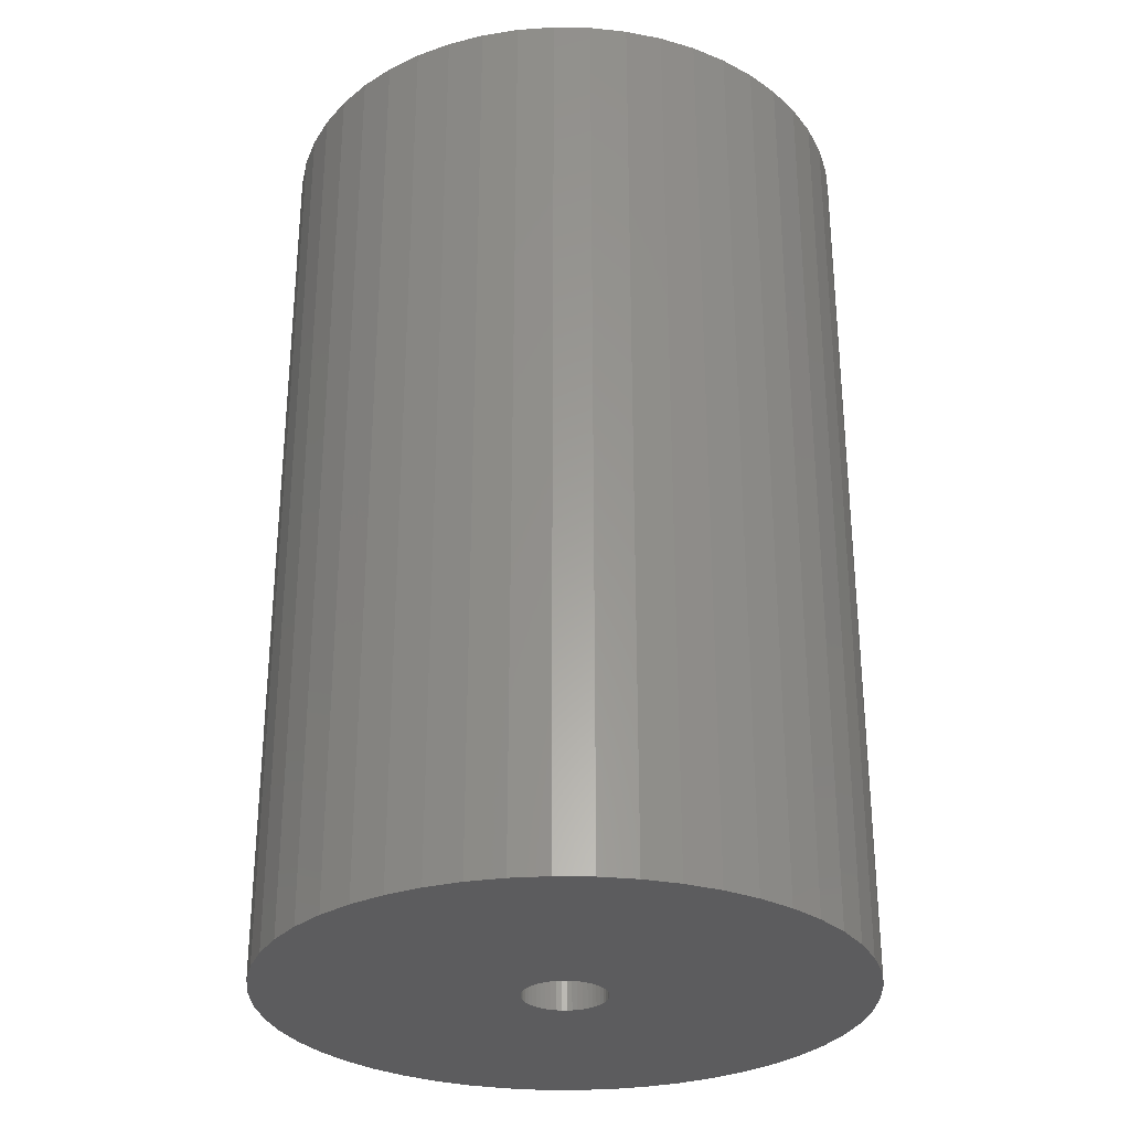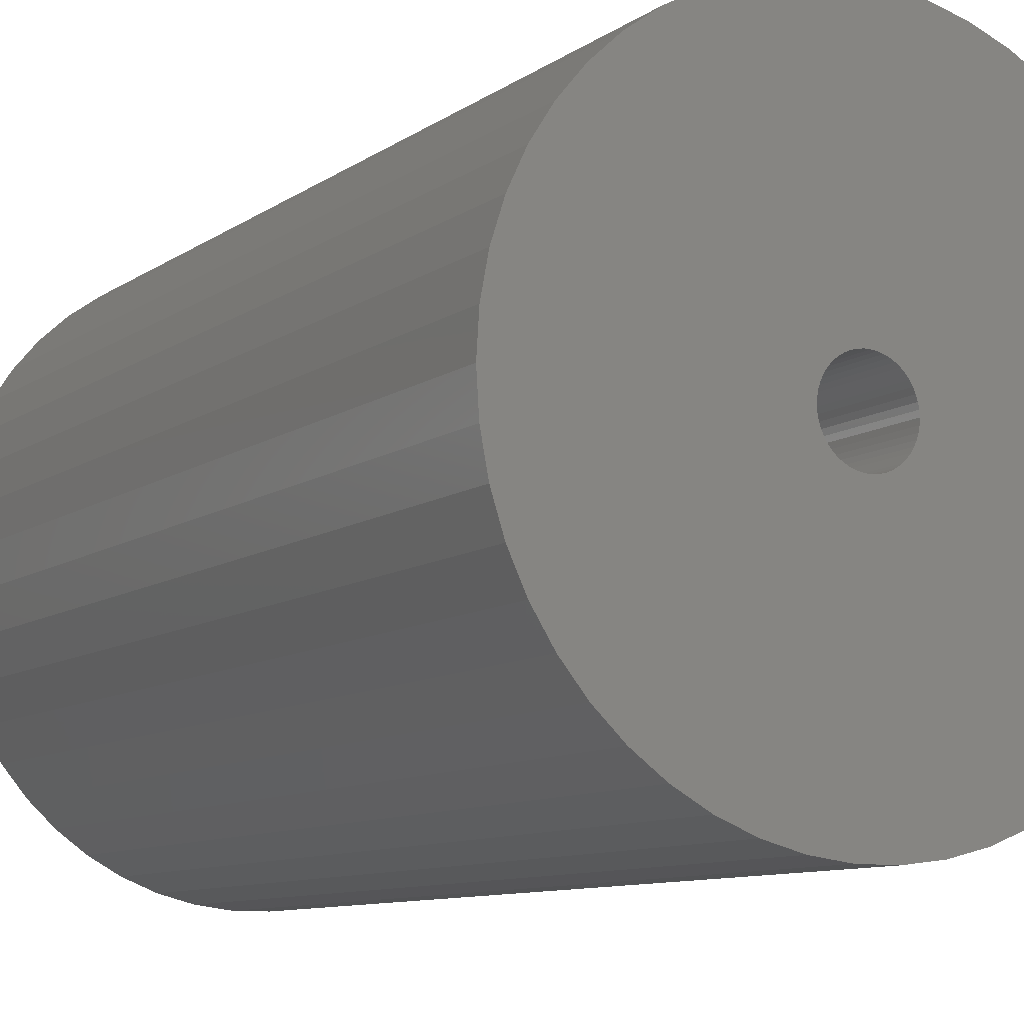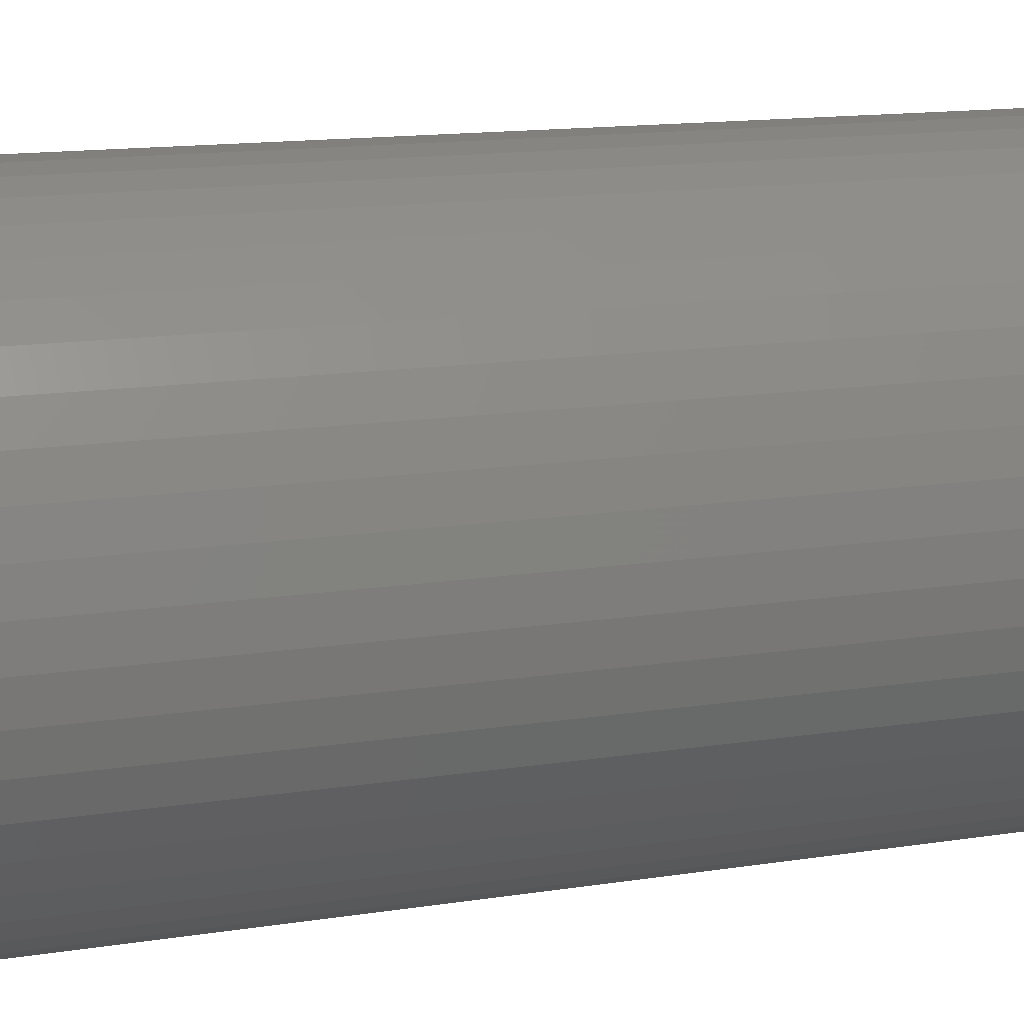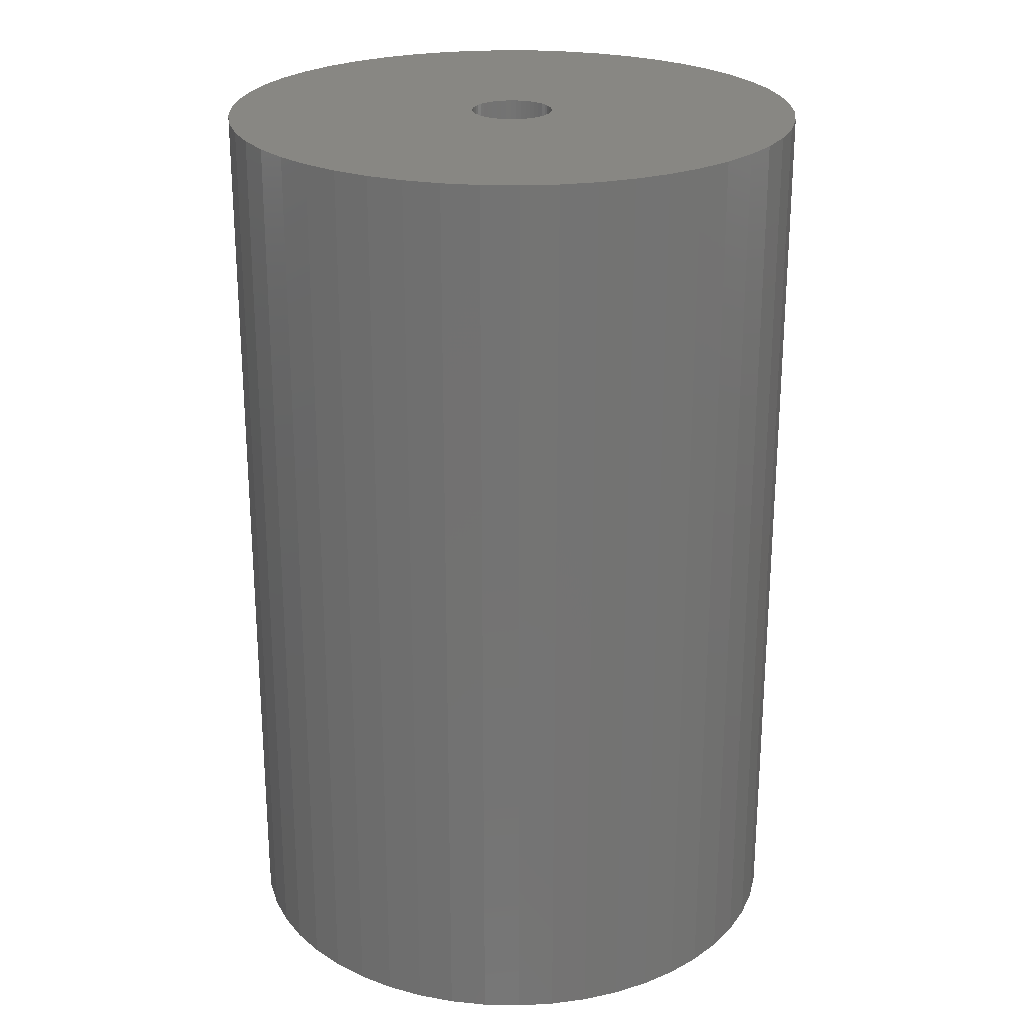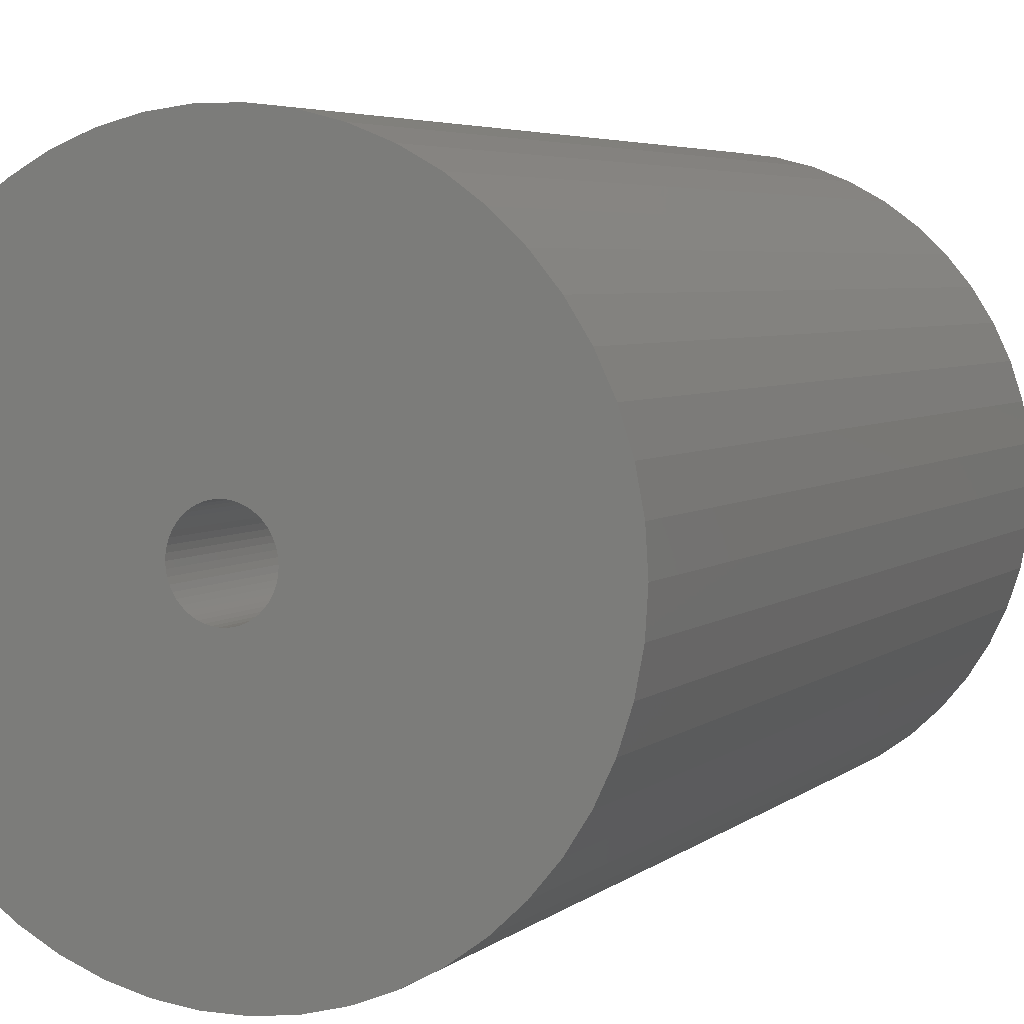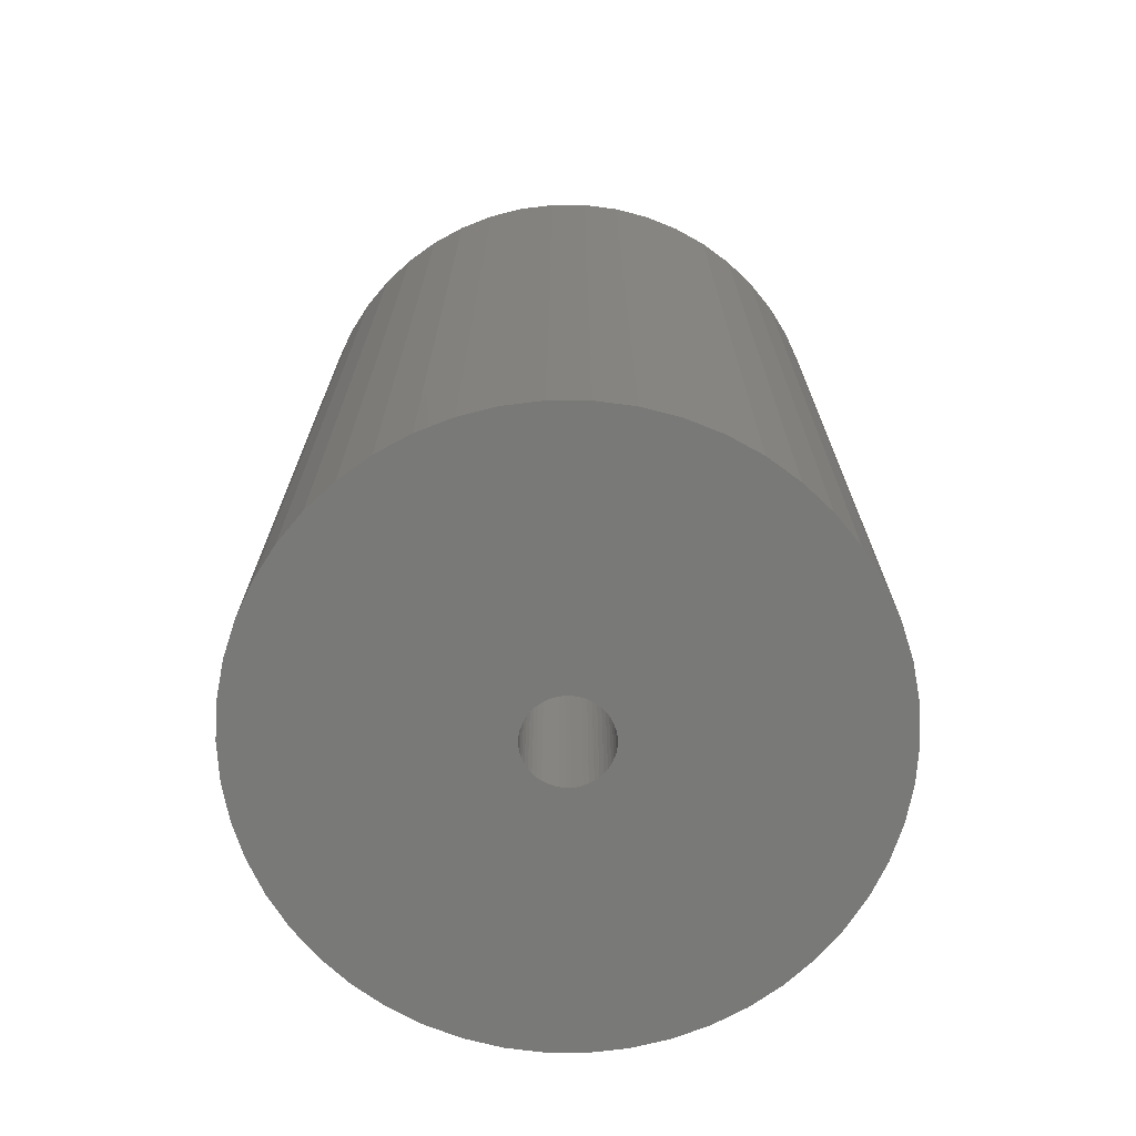
<metadata>
{"format":"stl","ext":"stl","renderer":"f3d","projection":"perspective","resolution":1024,"background":"white","views":[{"elev":-29.6,"azim":-59.0,"up":"+Z"},{"elev":-9.5,"azim":-30.3,"up":"+Y"},{"elev":14.8,"azim":71.6,"up":"+Y"},{"elev":24.2,"azim":-41.0,"up":"+Z"},{"elev":4.5,"azim":23.9,"up":"+Y"},{"elev":-71.6,"azim":-165.8,"up":"+Z"}]}
</metadata>
<code>
# stl→obj: 200 verts, 400 faces
v 23 0 36
v 22.82 2.883 -36
v 22.82 2.883 36
v 23 0 -36
v -23 0 -36
v -22.82 2.883 36
v -22.82 2.883 -36
v -23 0 36
v 1.444 22.95 -36
v -1.444 22.95 36
v 1.444 22.95 36
v -1.444 22.95 -36
v -1.444 -22.95 -36
v 1.444 -22.95 36
v -1.444 -22.95 36
v 1.444 -22.95 -36
v 16.77 15.74 -36
v 14.66 17.72 36
v 16.77 15.74 36
v 14.66 17.72 -36
v -14.66 17.72 -36
v -16.77 15.74 36
v -14.66 17.72 36
v -16.77 15.74 -36
v -7.107 21.87 -36
v -9.793 20.81 36
v -7.107 21.87 36
v -9.793 20.81 -36
v 20.16 -11.08 36
v 21.38 -8.467 -36
v 21.38 -8.467 36
v 20.16 -11.08 -36
v 21.38 8.467 36
v 20.16 11.08 -36
v 20.16 11.08 36
v 21.38 8.467 -36
v 9.793 20.81 -36
v 7.107 21.87 36
v 9.793 20.81 36
v 7.107 21.87 -36
v 4.31 22.59 36
v 4.31 22.59 -36
v 12.32 19.42 -36
v 12.32 19.42 36
v -21.38 8.467 -36
v -20.16 11.08 36
v -20.16 11.08 -36
v -21.38 8.467 36
v -18.61 13.52 -36
v -18.61 13.52 36
v -22.28 5.72 -36
v -22.28 5.72 36
v -4.31 22.59 36
v -4.31 22.59 -36
v 4.31 -22.59 36
v 4.31 -22.59 -36
v 22.28 5.72 36
v 22.28 5.72 -36
v 18.61 13.52 36
v 18.61 13.52 -36
v 3.25 0 36
v 3.224 0.4073 36
v 22.82 -2.883 36
v 3.148 0.8082 36
v 3.224 -0.4073 36
v 3.022 1.196 36
v 22.28 -5.72 36
v 2.848 1.566 36
v 3.148 -0.8082 36
v 2.629 1.91 36
v 2.369 2.225 36
v 3.022 -1.196 36
v 2.072 2.504 36
v 1.741 2.744 36
v 2.848 -1.566 36
v 1.384 2.941 36
v 18.61 -13.52 36
v 1.004 3.091 36
v 2.629 -1.91 36
v 16.77 -15.74 36
v 0.609 3.192 36
v 0.2041 3.244 36
v -0.2041 3.244 36
v -0.609 3.192 36
v -1.004 3.091 36
v -1.384 2.941 36
v -1.741 2.744 36
v -12.32 19.42 36
v -2.072 2.504 36
v -2.369 2.225 36
v -2.629 1.91 36
v 2.369 -2.225 36
v 14.66 -17.72 36
v 2.072 -2.504 36
v 12.32 -19.42 36
v 1.741 -2.744 36
v 9.793 -20.81 36
v 1.384 -2.941 36
v 7.107 -21.87 36
v 1.004 -3.091 36
v 0.609 -3.192 36
v 0.2041 -3.244 36
v -0.2041 -3.244 36
v -0.609 -3.192 36
v -4.31 -22.59 36
v -1.004 -3.091 36
v -7.107 -21.87 36
v -1.384 -2.941 36
v -9.793 -20.81 36
v -1.741 -2.744 36
v -12.32 -19.42 36
v -2.072 -2.504 36
v -14.66 -17.72 36
v -2.369 -2.225 36
v -16.77 -15.74 36
v -2.629 -1.91 36
v -18.61 -13.52 36
v -2.848 -1.566 36
v -20.16 -11.08 36
v -3.022 -1.196 36
v -21.38 -8.467 36
v -3.148 -0.8082 36
v -22.28 -5.72 36
v -3.224 -0.4073 36
v -22.82 -2.883 36
v -3.25 0 36
v -2.848 1.566 36
v -3.022 1.196 36
v -3.148 0.8082 36
v -3.224 0.4073 36
v -12.32 19.42 -36
v 22.82 -2.883 -36
v 18.61 -13.52 -36
v 16.77 -15.74 -36
v -16.77 -15.74 -36
v -14.66 -17.72 -36
v -18.61 -13.52 -36
v 3.25 0 -36
v 3.224 -0.4073 -36
v 22.28 -5.72 -36
v 3.148 -0.8082 -36
v 3.224 0.4073 -36
v 3.022 -1.196 -36
v 2.848 -1.566 -36
v 3.148 0.8082 -36
v 2.629 -1.91 -36
v 2.369 -2.225 -36
v 14.66 -17.72 -36
v 3.022 1.196 -36
v 2.072 -2.504 -36
v 12.32 -19.42 -36
v 1.741 -2.744 -36
v 9.793 -20.81 -36
v 2.848 1.566 -36
v 1.384 -2.941 -36
v 7.107 -21.87 -36
v 1.004 -3.091 -36
v 2.629 1.91 -36
v 0.609 -3.192 -36
v 0.2041 -3.244 -36
v -0.2041 -3.244 -36
v -0.609 -3.192 -36
v -4.31 -22.59 -36
v -1.004 -3.091 -36
v -7.107 -21.87 -36
v -1.384 -2.941 -36
v -9.793 -20.81 -36
v -1.741 -2.744 -36
v -12.32 -19.42 -36
v -2.072 -2.504 -36
v -2.369 -2.225 -36
v -2.629 -1.91 -36
v 2.369 2.225 -36
v 2.072 2.504 -36
v 1.741 2.744 -36
v 1.384 2.941 -36
v 1.004 3.091 -36
v 0.609 3.192 -36
v 0.2041 3.244 -36
v -0.2041 3.244 -36
v -0.609 3.192 -36
v -1.004 3.091 -36
v -1.384 2.941 -36
v -1.741 2.744 -36
v -2.072 2.504 -36
v -2.369 2.225 -36
v -2.629 1.91 -36
v -2.848 1.566 -36
v -3.022 1.196 -36
v -3.148 0.8082 -36
v -3.224 0.4073 -36
v -3.25 0 -36
v -2.848 -1.566 -36
v -20.16 -11.08 -36
v -3.022 -1.196 -36
v -21.38 -8.467 -36
v -3.148 -0.8082 -36
v -22.28 -5.72 -36
v -3.224 -0.4073 -36
v -22.82 -2.883 -36
f 1 2 3
f 2 1 4
f 5 6 7
f 6 5 8
f 9 10 11
f 10 9 12
f 13 14 15
f 14 13 16
f 17 18 19
f 18 17 20
f 21 22 23
f 22 21 24
f 25 26 27
f 26 25 28
f 29 30 31
f 30 29 32
f 33 34 35
f 34 33 36
f 37 38 39
f 38 37 40
f 40 41 38
f 41 40 42
f 43 39 44
f 39 43 37
f 45 46 47
f 46 45 48
f 49 22 24
f 22 49 50
f 51 48 45
f 48 51 52
f 12 53 10
f 53 12 54
f 16 55 14
f 55 16 56
f 57 36 33
f 36 57 58
f 3 58 57
f 58 3 2
f 59 17 19
f 17 59 60
f 35 60 59
f 60 35 34
f 42 11 41
f 11 42 9
f 20 44 18
f 44 20 43
f 47 50 49
f 50 47 46
f 7 52 51
f 52 7 6
f 61 1 3
f 62 3 57
f 1 61 63
f 64 57 33
f 65 63 61
f 66 33 35
f 63 65 67
f 68 35 59
f 69 67 65
f 70 59 19
f 67 69 31
f 71 19 18
f 72 31 69
f 73 18 44
f 31 72 29
f 74 44 39
f 75 29 72
f 76 39 38
f 29 75 77
f 78 38 41
f 79 77 75
f 77 79 80
f 3 62 61
f 57 64 62
f 33 66 64
f 35 68 66
f 59 70 68
f 19 71 70
f 18 73 71
f 44 74 73
f 81 41 11
f 39 76 74
f 38 78 76
f 41 81 78
f 11 82 81
f 11 83 82
f 10 83 11
f 83 10 84
f 53 84 10
f 84 53 85
f 27 85 53
f 85 27 86
f 26 86 27
f 86 26 87
f 88 87 26
f 87 88 89
f 23 89 88
f 89 23 90
f 90 22 91
f 22 90 23
f 92 80 79
f 80 92 93
f 94 93 92
f 93 94 95
f 96 95 94
f 95 96 97
f 98 97 96
f 97 98 99
f 100 99 98
f 99 100 55
f 101 55 100
f 55 101 14
f 102 14 101
f 103 14 102
f 15 103 104
f 105 104 106
f 107 106 108
f 103 15 14
f 109 108 110
f 111 110 112
f 113 112 114
f 115 114 116
f 117 116 118
f 119 118 120
f 121 120 122
f 123 122 124
f 104 105 15
f 125 124 126
f 50 91 22
f 91 50 127
f 106 107 105
f 46 127 50
f 108 109 107
f 127 46 128
f 110 111 109
f 48 128 46
f 112 113 111
f 128 48 129
f 114 115 113
f 52 129 48
f 116 117 115
f 129 52 130
f 118 119 117
f 6 130 52
f 120 121 119
f 130 6 126
f 122 123 121
f 8 126 6
f 124 125 123
f 126 8 125
f 28 88 26
f 88 28 131
f 131 23 88
f 23 131 21
f 54 27 53
f 27 54 25
f 63 4 1
f 4 63 132
f 80 133 77
f 133 80 134
f 135 113 115
f 113 135 136
f 135 117 137
f 117 135 115
f 138 4 132
f 139 132 140
f 4 138 2
f 141 140 30
f 142 2 138
f 143 30 32
f 2 142 58
f 144 32 133
f 145 58 142
f 146 133 134
f 58 145 36
f 147 134 148
f 149 36 145
f 150 148 151
f 36 149 34
f 152 151 153
f 154 34 149
f 155 153 156
f 34 154 60
f 157 156 56
f 158 60 154
f 60 158 17
f 132 139 138
f 140 141 139
f 30 143 141
f 32 144 143
f 133 146 144
f 134 147 146
f 148 150 147
f 151 152 150
f 159 56 16
f 153 155 152
f 156 157 155
f 56 159 157
f 16 160 159
f 16 161 160
f 13 161 16
f 161 13 162
f 163 162 13
f 162 163 164
f 165 164 163
f 164 165 166
f 167 166 165
f 166 167 168
f 169 168 167
f 168 169 170
f 136 170 169
f 170 136 171
f 171 135 172
f 135 171 136
f 173 17 158
f 17 173 20
f 174 20 173
f 20 174 43
f 175 43 174
f 43 175 37
f 176 37 175
f 37 176 40
f 177 40 176
f 40 177 42
f 178 42 177
f 42 178 9
f 179 9 178
f 180 9 179
f 12 180 181
f 54 181 182
f 25 182 183
f 180 12 9
f 28 183 184
f 131 184 185
f 21 185 186
f 24 186 187
f 49 187 188
f 47 188 189
f 45 189 190
f 51 190 191
f 181 54 12
f 7 191 192
f 137 172 135
f 172 137 193
f 182 25 54
f 194 193 137
f 183 28 25
f 193 194 195
f 184 131 28
f 196 195 194
f 185 21 131
f 195 196 197
f 186 24 21
f 198 197 196
f 187 49 24
f 197 198 199
f 188 47 49
f 200 199 198
f 189 45 47
f 199 200 192
f 190 51 45
f 5 192 200
f 191 7 51
f 192 5 7
f 153 95 97
f 95 153 151
f 31 140 67
f 140 31 30
f 77 32 29
f 32 77 133
f 169 109 111
f 109 169 167
f 196 123 198
f 123 196 121
f 148 80 93
f 80 148 134
f 156 97 99
f 97 156 153
f 56 99 55
f 99 56 156
f 67 132 63
f 132 67 140
f 136 111 113
f 111 136 169
f 137 119 194
f 119 137 117
f 194 121 196
f 121 194 119
f 198 125 200
f 125 198 123
f 200 8 5
f 8 200 125
f 151 93 95
f 93 151 148
f 165 105 107
f 105 165 163
f 167 107 109
f 107 167 165
f 163 15 105
f 15 163 13
f 138 62 142
f 62 138 61
f 126 191 130
f 191 126 192
f 180 82 83
f 82 180 179
f 160 103 102
f 103 160 161
f 174 71 73
f 71 174 173
f 186 89 90
f 89 186 185
f 183 85 86
f 85 183 182
f 149 68 154
f 68 149 66
f 154 70 158
f 70 154 68
f 177 76 78
f 76 177 176
f 178 78 81
f 78 178 177
f 175 73 74
f 73 175 174
f 128 188 127
f 188 128 189
f 91 186 90
f 186 91 187
f 129 189 128
f 189 129 190
f 184 86 87
f 86 184 183
f 181 83 84
f 83 181 180
f 159 102 101
f 102 159 160
f 152 98 96
f 98 152 155
f 145 66 149
f 66 145 64
f 142 64 145
f 64 142 62
f 158 71 173
f 71 158 70
f 179 81 82
f 81 179 178
f 176 74 76
f 74 176 175
f 127 187 91
f 187 127 188
f 130 190 129
f 190 130 191
f 185 87 89
f 87 185 184
f 182 84 85
f 84 182 181
f 139 61 138
f 61 139 65
f 143 69 141
f 69 143 72
f 141 65 139
f 65 141 69
f 118 195 120
f 195 118 193
f 150 96 94
f 96 150 152
f 120 197 122
f 197 120 195
f 147 94 92
f 94 147 150
f 157 101 100
f 101 157 159
f 155 100 98
f 100 155 157
f 144 72 143
f 72 144 75
f 146 75 144
f 75 146 79
f 161 104 103
f 104 161 162
f 164 108 106
f 108 164 166
f 162 106 104
f 106 162 164
f 114 172 116
f 172 114 171
f 170 114 112
f 114 170 171
f 122 199 124
f 199 122 197
f 124 192 126
f 192 124 199
f 147 79 146
f 79 147 92
f 166 110 108
f 110 166 168
f 168 112 110
f 112 168 170
f 116 193 118
f 193 116 172

</code>
